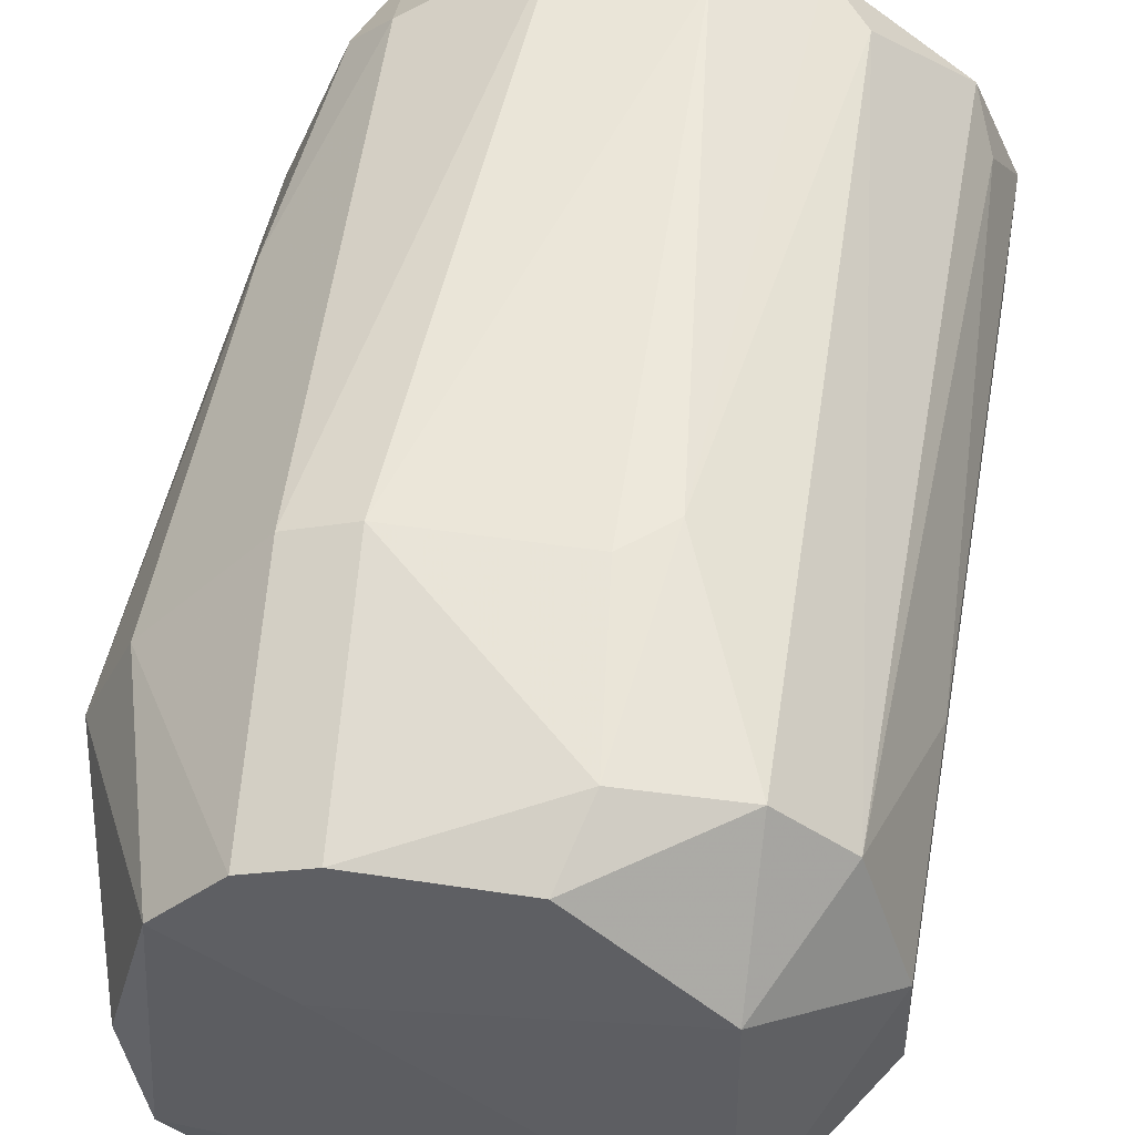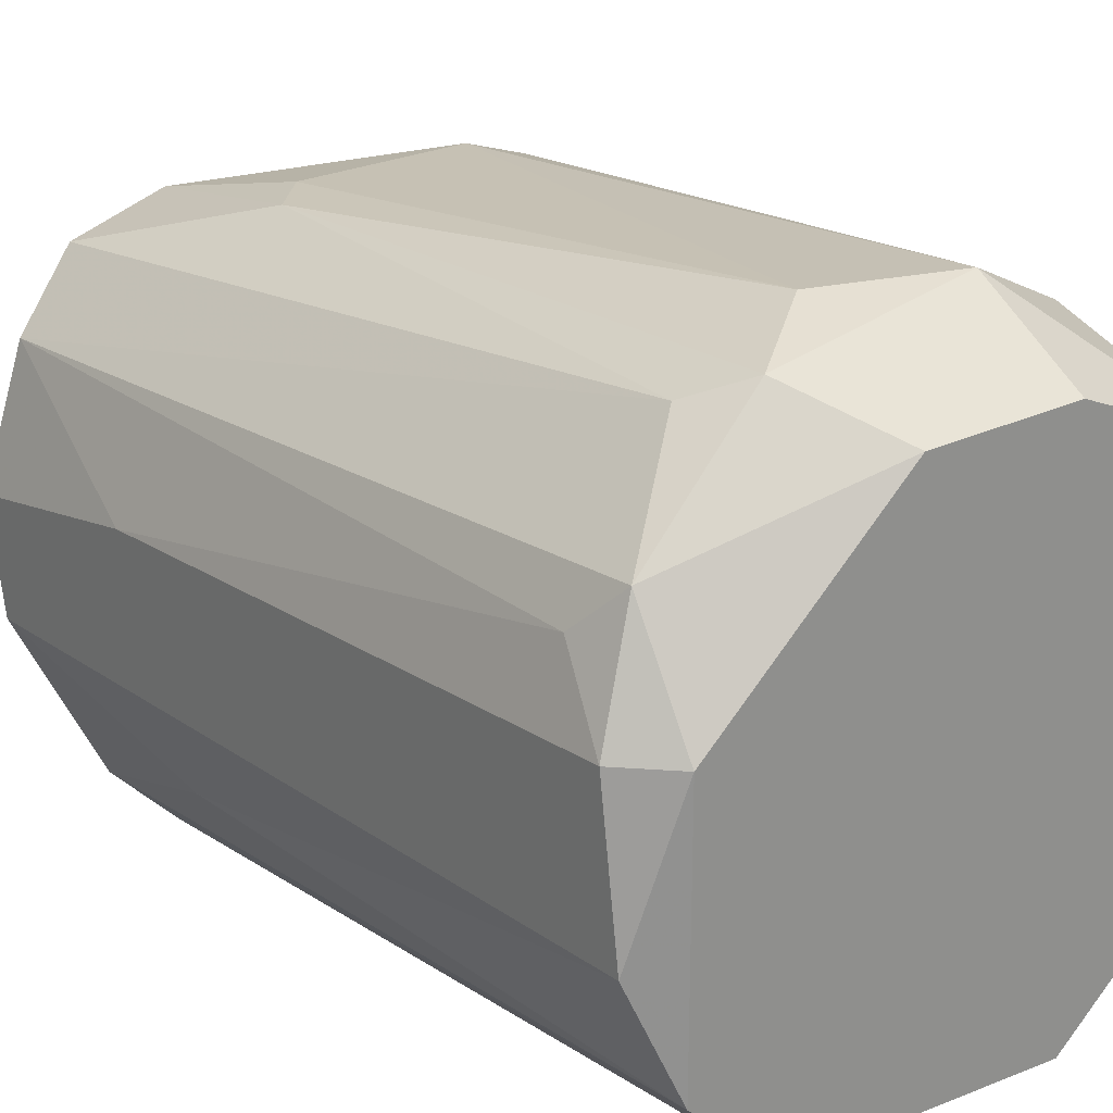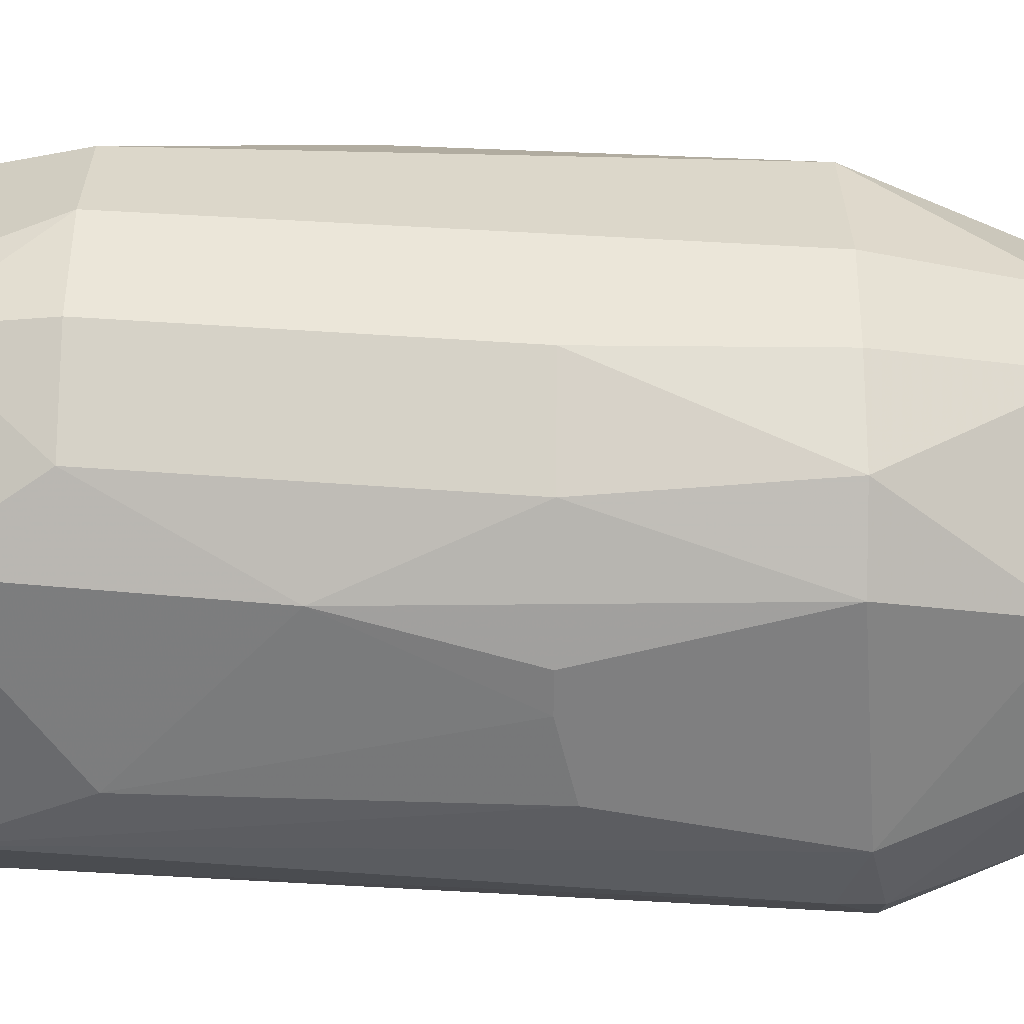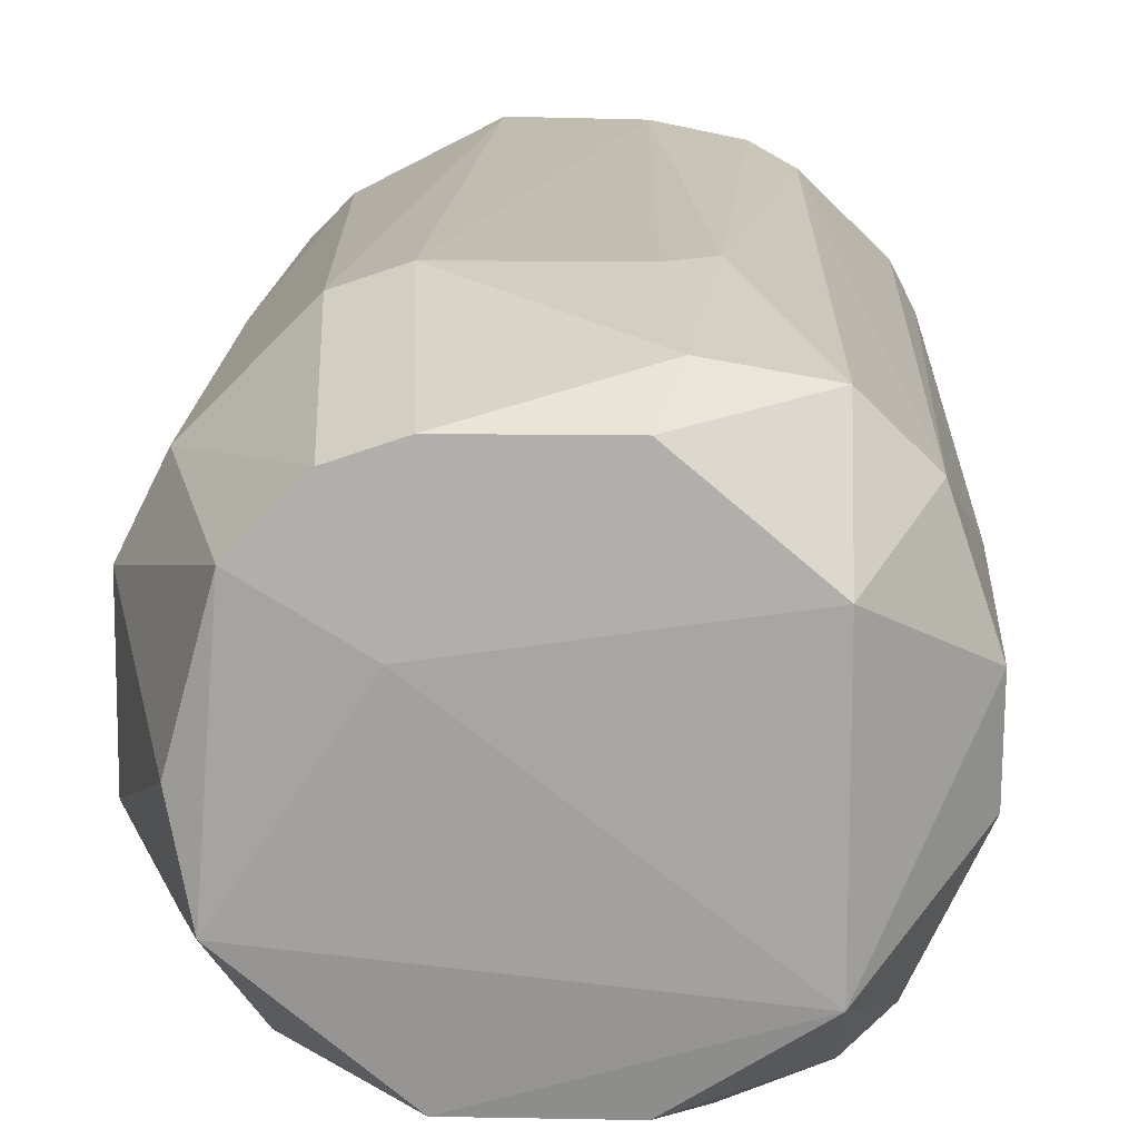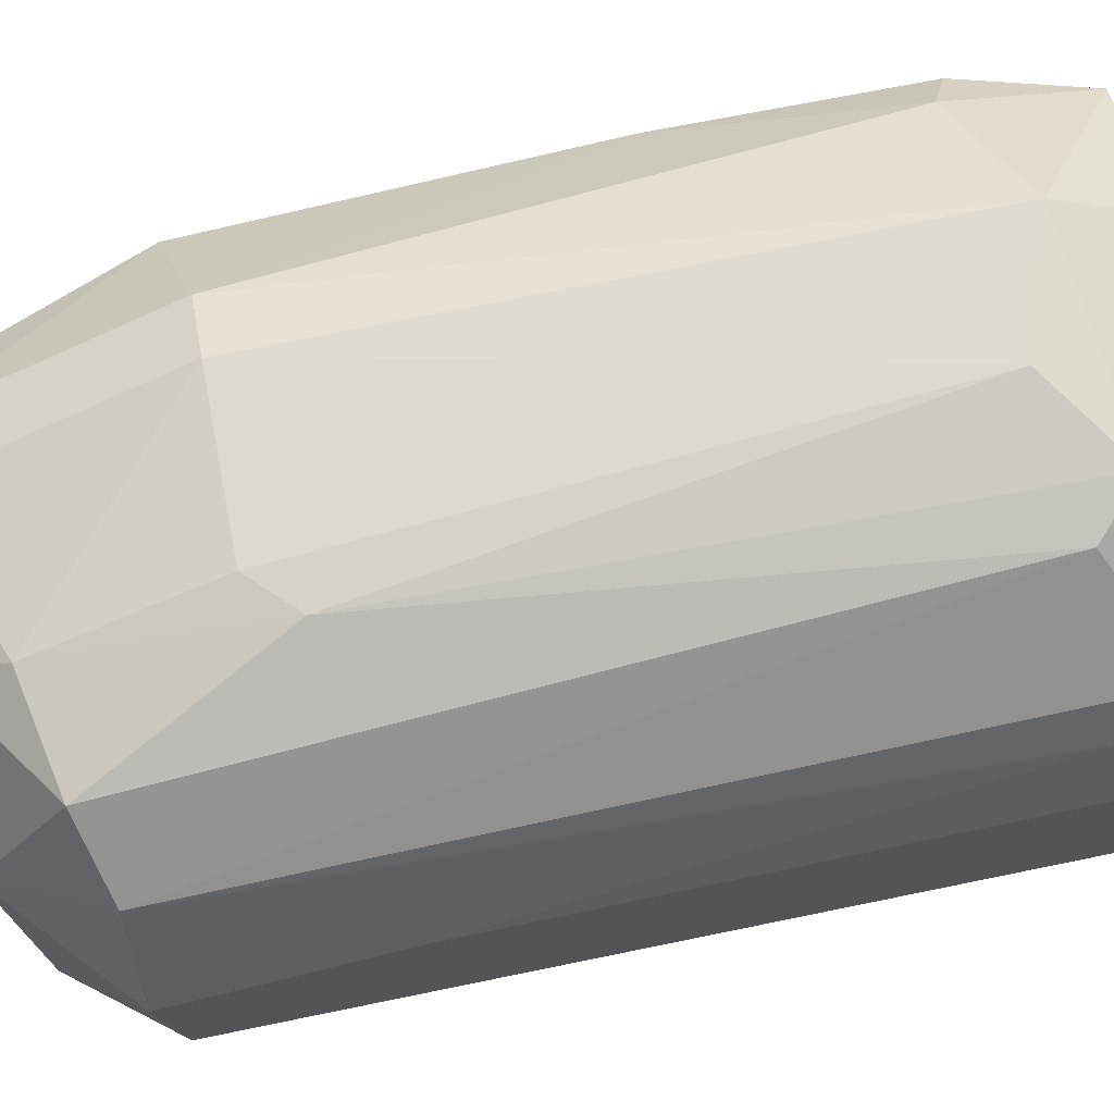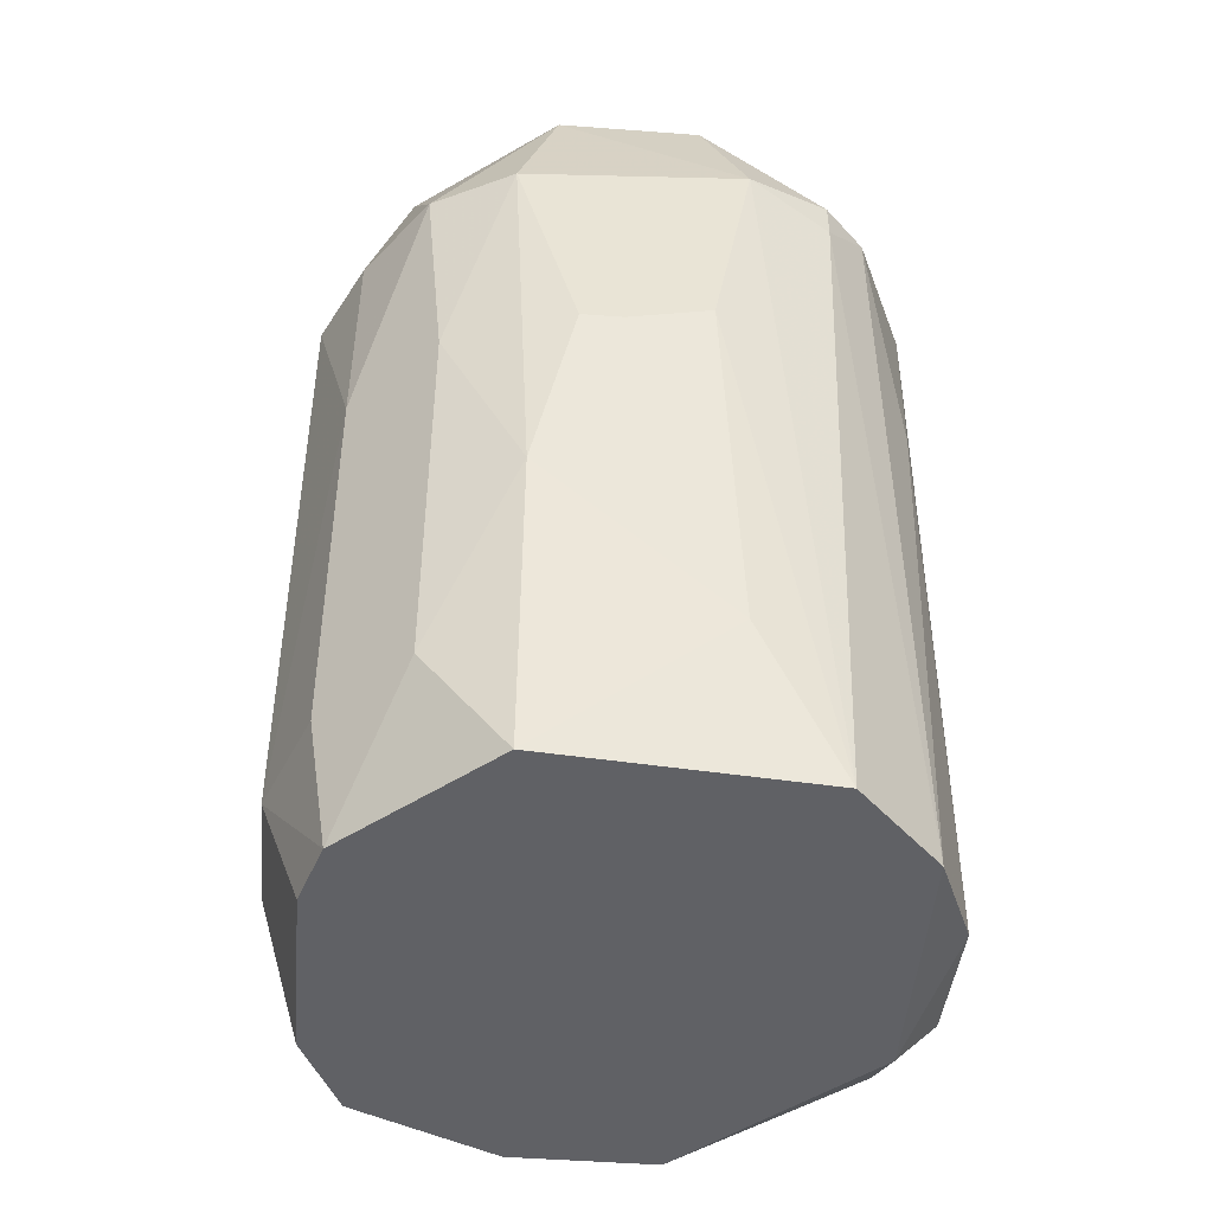
<metadata>
{"format":"obj","ext":"obj","renderer":"f3d","projection":"perspective","resolution":1024,"background":"white","views":[{"elev":44.7,"azim":10.2,"up":"+Y"},{"elev":24.4,"azim":141.8,"up":"+Y"},{"elev":-59.7,"azim":-90.5,"up":"+Y"},{"elev":11.2,"azim":2.7,"up":"+Y"},{"elev":67.7,"azim":79.0,"up":"+Y"},{"elev":-48.5,"azim":-4.8,"up":"+Z"}]}
</metadata>
<code>
v 0.01261 0.001001 0.02206
v 0.01261 0.002747 -0.002331
v 0.01261 -0.000742 0.03078
v 0.01261 -0.00335 -0.003202
v 0.01261 -0.005092 0.02991
v -0.004823 -0.01468 0.02643
v -0.01005 0.007978 0.001155
v -0.01005 -0.00335 0.03427
v -0.01005 -0.006838 -0.004078
v -0.00918 -0.007708 0.03427
v -0.00918 0.007106 -0.004078
v 0.003016 0.009721 -0.004078
v 0.003016 0.009721 0.02555
v 0.003016 -0.01468 0.01771
v 0.003016 -0.01294 0.0334
v 0.003016 0.006235 0.03514
v 0.003889 0.007978 0.03253
v 0.003889 -0.01294 0.002027
v -0.005693 0.005363 0.03514
v -0.003952 0.000131 0.03514
v -0.003952 0.009721 0.02555
v -0.003952 -0.01207 -0.004078
v -0.003952 -0.01381 0.008999
v 0.008249 0.001874 0.03514
v 0.008249 -0.009451 0.03427
v 0.008249 -0.01294 0.02817
v 0.008249 -0.01294 0.02643
v 0.008249 0.007106 0.03165
v -0.008309 0.002747 0.03514
v -0.008309 0.009721 0.002027
v -0.008309 -0.01294 0.02643
v 0.00999 -0.01119 0.02817
v -0.000465 -0.01468 0.01683
v 0.00476 0.009721 0.02381
v 0.00476 -0.01468 0.02729
v -0.007438 -0.01119 0.001155
v -0.007438 -0.01294 0.01683
v -0.01267 0.001001 0.02643
v -0.01267 0.001874 0.001155
v -0.01267 -0.00335 0.001155
v -0.01267 -0.005965 0.02643
v 0.01086 0.002747 -0.004078
v 0.01086 -0.007708 -0.004078
v 0.01086 0.004492 0.03078
v 0.01086 0.007106 -0.001459
v 0.005631 0.01146 -0.000588
v -0.003078 0.01234 0.000284
v -0.003078 0.009721 -0.004078
v -0.003078 -0.01294 0.0334
v -0.003078 0.006235 0.03514
v -0.006567 0.008846 0.02555
v -0.01092 -0.007708 0.001155
v -0.01092 0.00362 -0.004078
v -0.01092 -0.009451 0.01683
v -0.01092 -0.009451 0.02643
v -0.01092 0.006235 0.01074
v -0.01092 0.004492 0.02643
v -0.01092 -0.004222 -0.004078
v 0.01173 -0.007708 0.01945
v 0.01173 0.005363 0.000284
v 0.007375 0.01059 0.001155
v 0.007375 -0.01119 -0.004078
v 0.002145 0.01234 0.002027
v -0.002207 -0.01468 0.01683
f 1 2 60
f 62 58 11
f 58 62 22
f 64 33 35
f 41 38 39
f 62 11 12
f 25 10 49
f 10 31 49
f 11 30 47
f 30 51 47
f 44 45 61
f 25 32 5
f 3 25 5
f 4 3 5
f 3 4 2
f 16 29 24
f 25 3 24
f 3 44 24
f 62 12 43
f 63 47 21
f 47 51 21
f 44 61 28
f 61 34 28
f 16 24 28
f 24 44 28
f 39 38 56
f 51 30 56
f 64 35 6
f 49 31 6
f 35 49 6
f 39 58 40
f 41 39 40
f 22 62 18
f 29 16 50
f 38 29 57
f 56 38 57
f 51 56 57
f 28 34 17
f 16 28 17
f 50 16 17
f 21 50 17
f 12 45 42
f 45 2 42
f 2 4 42
f 4 43 42
f 43 12 42
f 29 38 8
f 10 29 8
f 38 41 8
f 41 10 8
f 4 5 59
f 5 32 59
f 32 43 59
f 43 4 59
f 41 40 54
f 40 52 54
f 35 62 27
f 62 43 27
f 43 32 27
f 33 64 23
f 64 6 23
f 18 33 23
f 22 18 23
f 36 22 23
f 25 49 15
f 49 35 15
f 63 34 46
f 45 12 46
f 47 63 46
f 12 47 46
f 61 45 46
f 34 61 46
f 30 11 7
f 39 56 7
f 56 30 7
f 58 22 9
f 40 58 9
f 52 40 9
f 22 36 9
f 36 52 9
f 11 58 53
f 58 39 53
f 7 11 53
f 39 7 53
f 35 33 14
f 62 35 14
f 33 18 14
f 18 62 14
f 12 11 48
f 11 47 48
f 47 12 48
f 10 25 20
f 29 10 20
f 24 29 20
f 25 24 20
f 6 31 37
f 52 36 37
f 31 54 37
f 54 52 37
f 23 6 37
f 36 23 37
f 44 3 1
f 3 2 1
f 21 51 19
f 29 50 19
f 50 21 19
f 57 29 19
f 51 57 19
f 32 25 26
f 35 27 26
f 27 32 26
f 25 15 26
f 15 35 26
f 34 63 13
f 63 21 13
f 17 34 13
f 21 17 13
f 31 10 55
f 10 41 55
f 54 31 55
f 41 54 55
f 45 44 60
f 2 45 60
f 44 1 60

</code>
